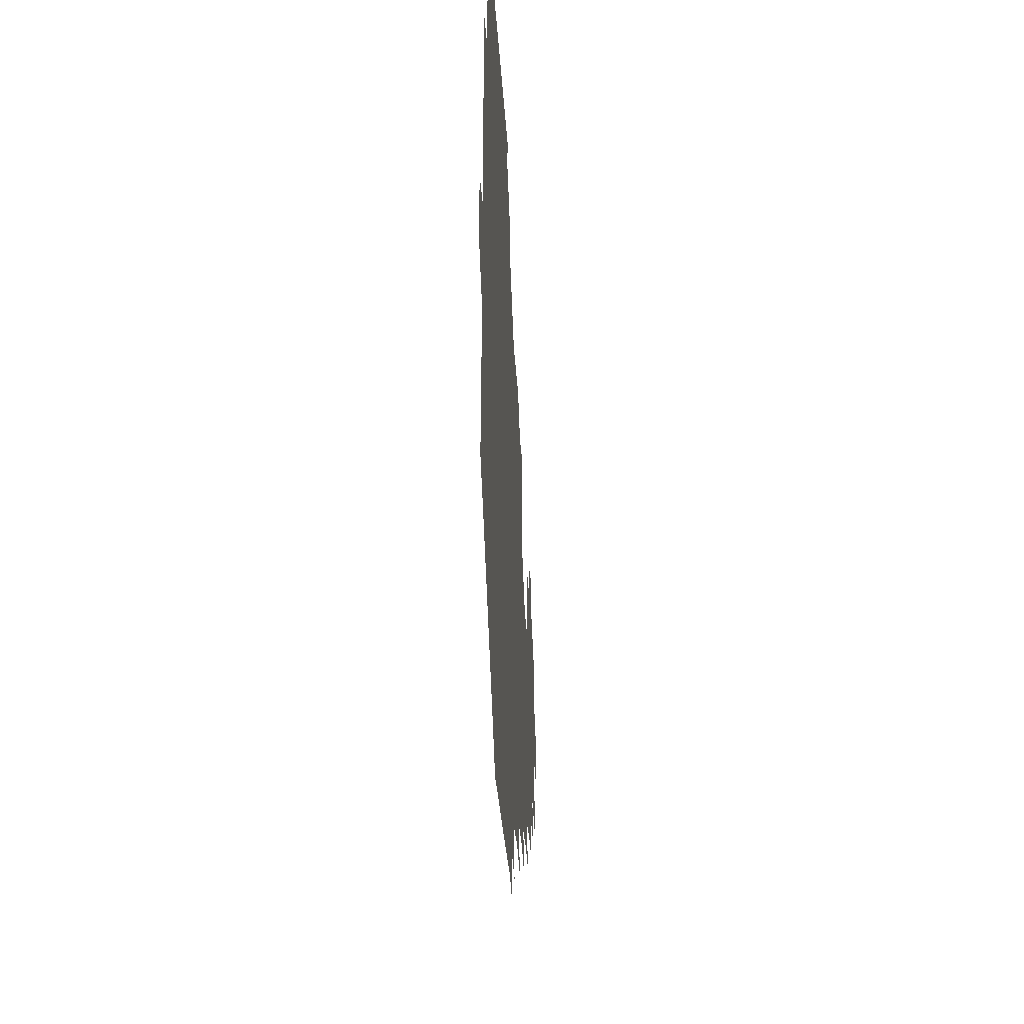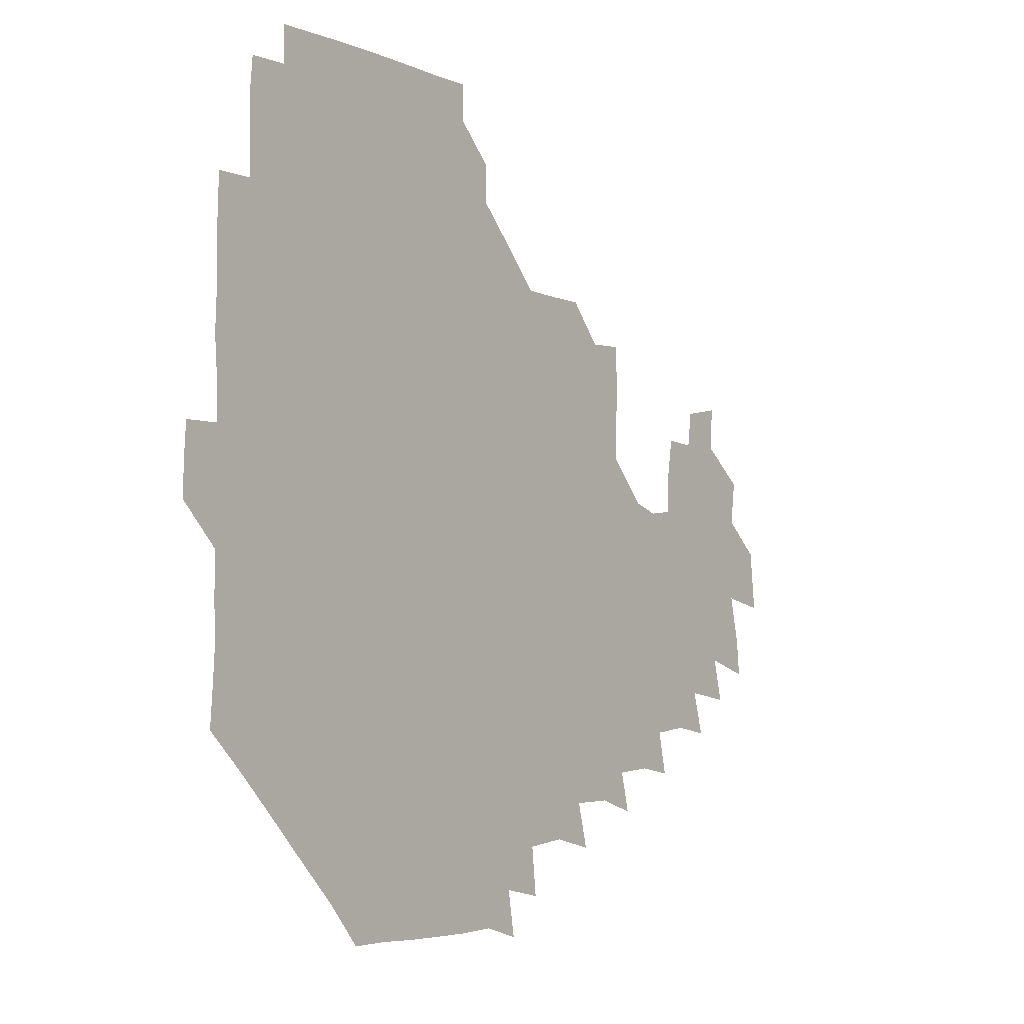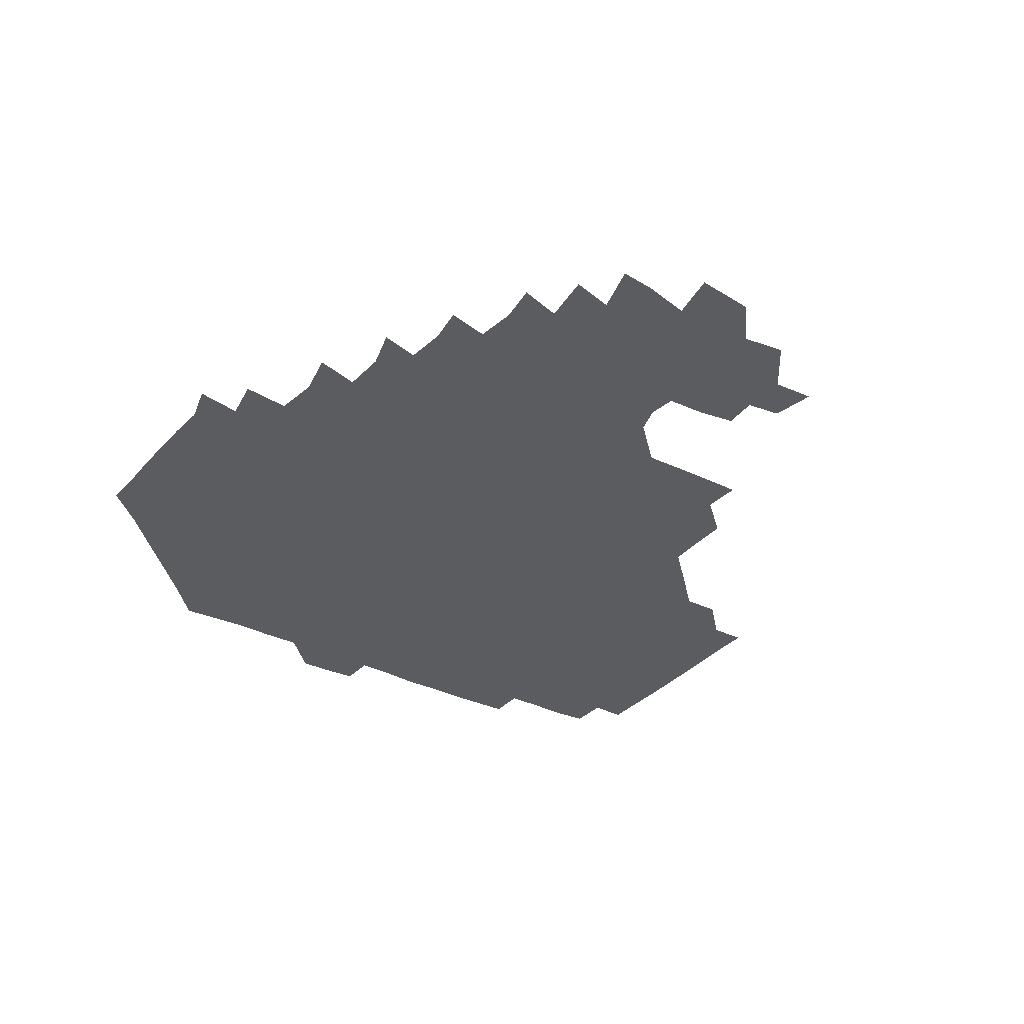
<metadata>
{"format":"obj","ext":"obj","renderer":"f3d","projection":"perspective","resolution":1024,"background":"white","views":[{"elev":-33.3,"azim":-86.6,"up":"+Y"},{"elev":-6.3,"azim":-53.2,"up":"+Y"},{"elev":-34.2,"azim":56.2,"up":"+Z"}]}
</metadata>
<code>
v 193.7 257 0
v 193.9 271 0
v 194.7 284.4 0
v 208.3 179.6 0
v 209.3 193.6 0
v 210.2 209 0
v 209.5 225 0
v 209.8 241.2 0
v 209.9 256.1 0
v 210.3 270.7 0
v 209.9 285 0
v 209.4 300.5 0
v 208.2 316.1 0
v 208.7 331.1 0
v 208.3 346.2 0
v 208.7 360.6 0
v 209 373.5 0
v 223 166.2 0
v 224.3 180.5 0
v 225.9 195.7 0
v 226.3 210.7 0
v 227.8 226.3 0
v 228.1 241.1 0
v 226.5 256 0
v 226.7 270.9 0
v 226.5 285.8 0
v 226.3 300.8 0
v 226.3 315.9 0
v 225.7 330.9 0
v 225.8 345.7 0
v 226 360.1 0
v 224.6 373.9 0
v 224.5 389.2 0
v 224.1 404.5 0
v 225.3 418.5 0
v 238.4 151.2 0
v 238.8 165.8 0
v 240.5 181 0
v 240.9 196 0
v 241.4 211 0
v 241.8 226 0
v 243.4 241.3 0
v 242 256.1 0
v 241.3 271 0
v 241.2 285.9 0
v 242.4 300.9 0
v 241.4 316 0
v 241.2 331 0
v 241.8 346 0
v 241.7 360.8 0
v 241.1 375.6 0
v 241.2 390.4 0
v 241.2 405.1 0
v 241.5 419.2 0
v 241.4 433.8 0
v 254.5 135.2 0
v 255.8 151.2 0
v 256.2 166.4 0
v 256.2 181.3 0
v 256.7 196.4 0
v 256.6 211.2 0
v 256.6 226.1 0
v 257.3 241.2 0
v 257 256 0
v 256.6 271 0
v 256.6 286 0
v 256.2 301.1 0
v 256.2 316.1 0
v 256.8 331.2 0
v 256.7 346.1 0
v 256.9 361 0
v 256.5 376 0
v 256.3 391 0
v 256.6 405.8 0
v 256.9 420.3 0
v 257.5 434.4 0
v 270.7 119.4 0
v 272.2 137 0
v 272.1 151.9 0
v 271.7 166.6 0
v 272.1 181.7 0
v 271.6 196.4 0
v 271.9 211.4 0
v 271.8 226.2 0
v 271.9 241.1 0
v 271.4 256 0
v 271.1 271 0
v 270.9 286.1 0
v 271.1 301.1 0
v 271.1 316.2 0
v 271.5 331.2 0
v 271.3 346.2 0
v 270.9 361.2 0
v 271.5 376.2 0
v 271.1 391.2 0
v 272 406.1 0
v 271.6 420.7 0
v 272.8 435.1 0
v 285.1 103.4 0
v 286.7 121.9 0
v 287.1 137.4 0
v 286.8 151.9 0
v 287.2 167.1 0
v 286.9 181.7 0
v 286.9 196.5 0
v 286.8 211.3 0
v 287 226.2 0
v 286.5 241 0
v 286.3 256 0
v 285.8 271.1 0
v 286.2 286 0
v 286 301.1 0
v 286 316.2 0
v 286.2 331.2 0
v 286.1 346.3 0
v 286.3 361.3 0
v 286.1 376.3 0
v 286.5 391.4 0
v 286.3 406.3 0
v 286.8 421.1 0
v 287.3 435.4 0
v 300.3 104.1 0
v 301.7 122.9 0
v 301.8 137.7 0
v 301.6 152.1 0
v 301.7 167.1 0
v 301.8 181.9 0
v 301.3 196.4 0
v 301.9 211.5 0
v 302.3 226.2 0
v 301.6 241 0
v 301.1 256 0
v 300.9 271 0
v 301.1 286 0
v 300.8 301.2 0
v 301.1 316.2 0
v 300.9 331.2 0
v 301.1 346.3 0
v 301.1 361.3 0
v 300.9 376.3 0
v 301.2 391.4 0
v 300.9 406.2 0
v 301.5 421.1 0
v 302 435.6 0
v 316.2 104.1 0
v 316.3 122.6 0
v 316.3 137.6 0
v 316.3 152.4 0
v 316.4 167.3 0
v 316.4 182 0
v 316.5 196.8 0
v 316.7 211.6 0
v 317.1 226.3 0
v 316.7 240.8 0
v 316.3 255.7 0
v 315.9 271 0
v 315.9 286.1 0
v 315.8 301.2 0
v 315.8 316.2 0
v 315.9 331.3 0
v 315.9 346.3 0
v 315.9 361.3 0
v 315.8 376.3 0
v 315.9 391.5 0
v 316.1 406.4 0
v 316.3 421.1 0
v 316.8 435.6 0
v 332.4 104.4 0
v 331.2 122.3 0
v 331 137.2 0
v 330.9 152.4 0
v 331 167.6 0
v 331 182 0
v 331.1 196.8 0
v 331.2 211.5 0
v 331.5 226.4 0
v 331.4 240.8 0
v 331.3 255.5 0
v 330.9 270.9 0
v 330.7 286.6 0
v 330.7 301.4 0
v 330.8 316.2 0
v 330.8 331.3 0
v 330.8 346.3 0
v 330.8 361.3 0
v 330.8 376.3 0
v 330.8 391.5 0
v 331 406.3 0
v 331.2 421.2 0
v 331.6 435.6 0
v 348.5 104.9 0
v 346.3 122.2 0
v 345.7 137.6 0
v 345.6 152.1 0
v 345.5 167.4 0
v 345.6 182.1 0
v 345.7 196.8 0
v 345.8 211.7 0
v 345.9 226.4 0
v 346.1 240.9 0
v 346 255.6 0
v 345.8 270.9 0
v 345.5 286.5 0
v 345.6 301.3 0
v 345.7 316.2 0
v 345.9 331.2 0
v 345.7 346.3 0
v 345.8 361.3 0
v 346 376.3 0
v 346.1 391.3 0
v 345.9 406.5 0
v 346.5 421.3 0
v 346.7 436.1 0
v 363.9 106 0
v 361.4 122.2 0
v 360.5 137.9 0
v 360.3 152.4 0
v 360 167.8 0
v 360.4 181.8 0
v 360.4 196.8 0
v 360.4 211.7 0
v 360.5 226.6 0
v 360.6 241 0
v 360.7 255.6 0
v 360.7 270.8 0
v 360.7 286 0
v 360.7 301.1 0
v 360.8 316.1 0
v 360.9 331.2 0
v 360.9 346.2 0
v 361 361.2 0
v 361.3 376.2 0
v 361.5 391.3 0
v 361.8 406.4 0
v 379.9 101.8 0
v 376.6 120.2 0
v 375.1 138.3 0
v 374.7 153 0
v 374.6 167.7 0
v 374.5 182.8 0
v 374.9 197 0
v 374.8 212.2 0
v 374.9 226.7 0
v 374.9 241.2 0
v 375.3 255.8 0
v 375.5 270.7 0
v 375.6 285.6 0
v 375.7 300.6 0
v 375.8 315.9 0
v 375.9 331.1 0
v 376 346.1 0
v 376.2 361 0
v 376.7 376 0
v 394.4 117.2 0
v 392.2 136.6 0
v 389.2 153.6 0
v 388.9 168.1 0
v 389.1 182.7 0
v 388.9 197.7 0
v 388.7 212.7 0
v 388.8 227 0
v 389.1 241.3 0
v 389.5 255.8 0
v 389.9 270.6 0
v 390.1 285.3 0
v 390.4 300.5 0
v 390.6 315.7 0
v 390.8 330.9 0
v 391 345.8 0
v 391.7 360.6 0
v 410.5 139.2 0
v 406 154.1 0
v 404.7 167.8 0
v 404.5 182.3 0
v 403.7 197.5 0
v 403.4 212.4 0
v 404.3 226.6 0
v 404 241.4 0
v 403.9 256 0
v 404.4 270.6 0
v 404.8 285.5 0
v 404.9 300.3 0
v 405.4 315.6 0
v 405.4 330.5 0
v 405.8 345.4 0
v 407.3 360.5 0
v 429.2 135.4 0
v 424.4 153.5 0
v 420.1 168.2 0
v 420.2 182 0
v 418.9 197.3 0
v 417.3 212.8 0
v 418.3 226.8 0
v 418.6 241.4 0
v 419.1 256.1 0
v 419.2 270.8 0
v 419.1 285.5 0
v 419.4 300.2 0
v 420.2 315.4 0
v 420.2 330.3 0
v 420.9 345.2 0
v 423 360.8 0
v 442.7 154.5 0
v 439 167.7 0
v 437.2 181.5 0
v 435.4 196.9 0
v 432.5 212.9 0
v 432.1 227.2 0
v 432.4 241.6 0
v 433.6 256.1 0
v 433.7 270.7 0
v 433.4 285.3 0
v 434.7 299.8 0
v 435.4 315.2 0
v 435.8 330.5 0
v 437.1 345 0
v 459.7 149.8 0
v 455.6 166 0
v 452.7 181.2 0
v 451.9 195.7 0
v 449.2 212.1 0
v 447.5 227.2 0
v 447.7 241.5 0
v 448.7 256 0
v 448.4 270.6 0
v 450 284.6 0
v 452.3 298 0
v 452.8 316.2 0
v 453 332.2 0
v 453 346.2 0
v 472.6 167.8 0
v 468.4 182.5 0
v 465.9 197.1 0
v 465.1 211.5 0
v 462.9 227.1 0
v 462.2 241.3 0
v 464 255 0
v 465.8 268.6 0
v 469.2 280.6 0
v 488.3 165.7 0
v 484.4 183.1 0
v 480.8 198.3 0
v 477.7 213.8 0
v 476.4 227.8 0
v 475.6 241.7 0
v 476 254.5 0
v 477.4 266.7 0
v 480.5 277.3 0
v 501.2 185.4 0
v 497.1 199.4 0
v 494.8 213.8 0
v 492.3 227.6 0
v 491.6 241.4 0
v 491 254.5 0
v 491.2 266.7 0
v 492 279 0
v 492.7 294.9 0
v 495.2 310.7 0
v 517.6 183.3 0
v 512.6 200.8 0
v 511.7 214 0
v 508.6 227.7 0
v 507.5 241.4 0
v 507.5 255.6 0
v 507.8 269.7 0
v 507.4 283.4 0
v 507.8 296.7 0
v 509.2 310.2 0
v 511.1 324.5 0
v 533.8 198.4 0
v 529.4 215.8 0
v 527.4 228.4 0
v 525.6 242.2 0
v 524.8 255.7 0
v 524.5 269.6 0
v 524.6 283.8 0
v 526.8 297.8 0
v 527.9 310.8 0
v 528.8 328.2 0
v 550 210.4 0
v 548.5 224.8 0
v 544.1 244.4 0
v 543.3 255.4 0
v 543.2 267.4 0
v 544.8 279 0
v 547.2 296.4 0
v 563.8 241.1 0
v 562.5 252.9 0
v 561.2 265.4 0
f 8 9 1
f 1 9 2
f 9 10 2
f 2 10 3
f 10 11 3
f 18 19 4
f 4 19 5
f 19 20 5
f 5 20 6
f 20 21 6
f 6 21 7
f 21 22 7
f 7 22 8
f 22 23 8
f 8 23 9
f 23 24 9
f 9 24 10
f 24 25 10
f 10 25 11
f 25 26 11
f 11 26 12
f 26 27 12
f 12 27 13
f 27 28 13
f 13 28 14
f 28 29 14
f 14 29 15
f 29 30 15
f 15 30 16
f 30 31 16
f 16 31 17
f 31 32 17
f 36 37 18
f 18 37 19
f 37 38 19
f 19 38 20
f 38 39 20
f 20 39 21
f 39 40 21
f 21 40 22
f 40 41 22
f 22 41 23
f 41 42 23
f 23 42 24
f 42 43 24
f 24 43 25
f 43 44 25
f 25 44 26
f 44 45 26
f 26 45 27
f 45 46 27
f 27 46 28
f 46 47 28
f 28 47 29
f 47 48 29
f 29 48 30
f 48 49 30
f 30 49 31
f 49 50 31
f 31 50 32
f 50 51 32
f 32 51 33
f 51 52 33
f 33 52 34
f 52 53 34
f 34 53 35
f 53 54 35
f 56 57 36
f 36 57 37
f 57 58 37
f 37 58 38
f 58 59 38
f 38 59 39
f 59 60 39
f 39 60 40
f 60 61 40
f 40 61 41
f 61 62 41
f 41 62 42
f 62 63 42
f 42 63 43
f 63 64 43
f 43 64 44
f 64 65 44
f 44 65 45
f 65 66 45
f 45 66 46
f 66 67 46
f 46 67 47
f 67 68 47
f 47 68 48
f 68 69 48
f 48 69 49
f 69 70 49
f 49 70 50
f 70 71 50
f 50 71 51
f 71 72 51
f 51 72 52
f 72 73 52
f 52 73 53
f 73 74 53
f 53 74 54
f 74 75 54
f 54 75 55
f 75 76 55
f 77 78 56
f 56 78 57
f 78 79 57
f 57 79 58
f 79 80 58
f 58 80 59
f 80 81 59
f 59 81 60
f 81 82 60
f 60 82 61
f 82 83 61
f 61 83 62
f 83 84 62
f 62 84 63
f 84 85 63
f 63 85 64
f 85 86 64
f 64 86 65
f 86 87 65
f 65 87 66
f 87 88 66
f 66 88 67
f 88 89 67
f 67 89 68
f 89 90 68
f 68 90 69
f 90 91 69
f 69 91 70
f 91 92 70
f 70 92 71
f 92 93 71
f 71 93 72
f 93 94 72
f 72 94 73
f 94 95 73
f 73 95 74
f 95 96 74
f 74 96 75
f 96 97 75
f 75 97 76
f 97 98 76
f 99 100 77
f 77 100 78
f 100 101 78
f 78 101 79
f 101 102 79
f 79 102 80
f 102 103 80
f 80 103 81
f 103 104 81
f 81 104 82
f 104 105 82
f 82 105 83
f 105 106 83
f 83 106 84
f 106 107 84
f 84 107 85
f 107 108 85
f 85 108 86
f 108 109 86
f 86 109 87
f 109 110 87
f 87 110 88
f 110 111 88
f 88 111 89
f 111 112 89
f 89 112 90
f 112 113 90
f 90 113 91
f 113 114 91
f 91 114 92
f 114 115 92
f 92 115 93
f 115 116 93
f 93 116 94
f 116 117 94
f 94 117 95
f 117 118 95
f 95 118 96
f 118 119 96
f 96 119 97
f 119 120 97
f 97 120 98
f 120 121 98
f 99 122 100
f 122 123 100
f 100 123 101
f 123 124 101
f 101 124 102
f 124 125 102
f 102 125 103
f 125 126 103
f 103 126 104
f 126 127 104
f 104 127 105
f 127 128 105
f 105 128 106
f 128 129 106
f 106 129 107
f 129 130 107
f 107 130 108
f 130 131 108
f 108 131 109
f 131 132 109
f 109 132 110
f 132 133 110
f 110 133 111
f 133 134 111
f 111 134 112
f 134 135 112
f 112 135 113
f 135 136 113
f 113 136 114
f 136 137 114
f 114 137 115
f 137 138 115
f 115 138 116
f 138 139 116
f 116 139 117
f 139 140 117
f 117 140 118
f 140 141 118
f 118 141 119
f 141 142 119
f 119 142 120
f 142 143 120
f 120 143 121
f 143 144 121
f 122 145 123
f 145 146 123
f 123 146 124
f 146 147 124
f 124 147 125
f 147 148 125
f 125 148 126
f 148 149 126
f 126 149 127
f 149 150 127
f 127 150 128
f 150 151 128
f 128 151 129
f 151 152 129
f 129 152 130
f 152 153 130
f 130 153 131
f 153 154 131
f 131 154 132
f 154 155 132
f 132 155 133
f 155 156 133
f 133 156 134
f 156 157 134
f 134 157 135
f 157 158 135
f 135 158 136
f 158 159 136
f 136 159 137
f 159 160 137
f 137 160 138
f 160 161 138
f 138 161 139
f 161 162 139
f 139 162 140
f 162 163 140
f 140 163 141
f 163 164 141
f 141 164 142
f 164 165 142
f 142 165 143
f 165 166 143
f 143 166 144
f 166 167 144
f 145 168 146
f 168 169 146
f 146 169 147
f 169 170 147
f 147 170 148
f 170 171 148
f 148 171 149
f 171 172 149
f 149 172 150
f 172 173 150
f 150 173 151
f 173 174 151
f 151 174 152
f 174 175 152
f 152 175 153
f 175 176 153
f 153 176 154
f 176 177 154
f 154 177 155
f 177 178 155
f 155 178 156
f 178 179 156
f 156 179 157
f 179 180 157
f 157 180 158
f 180 181 158
f 158 181 159
f 181 182 159
f 159 182 160
f 182 183 160
f 160 183 161
f 183 184 161
f 161 184 162
f 184 185 162
f 162 185 163
f 185 186 163
f 163 186 164
f 186 187 164
f 164 187 165
f 187 188 165
f 165 188 166
f 188 189 166
f 166 189 167
f 189 190 167
f 168 191 169
f 191 192 169
f 169 192 170
f 192 193 170
f 170 193 171
f 193 194 171
f 171 194 172
f 194 195 172
f 172 195 173
f 195 196 173
f 173 196 174
f 196 197 174
f 174 197 175
f 197 198 175
f 175 198 176
f 198 199 176
f 176 199 177
f 199 200 177
f 177 200 178
f 200 201 178
f 178 201 179
f 201 202 179
f 179 202 180
f 202 203 180
f 180 203 181
f 203 204 181
f 181 204 182
f 204 205 182
f 182 205 183
f 205 206 183
f 183 206 184
f 206 207 184
f 184 207 185
f 207 208 185
f 185 208 186
f 208 209 186
f 186 209 187
f 209 210 187
f 187 210 188
f 210 211 188
f 188 211 189
f 211 212 189
f 189 212 190
f 212 213 190
f 191 214 192
f 214 215 192
f 192 215 193
f 215 216 193
f 193 216 194
f 216 217 194
f 194 217 195
f 217 218 195
f 195 218 196
f 218 219 196
f 196 219 197
f 219 220 197
f 197 220 198
f 220 221 198
f 198 221 199
f 221 222 199
f 199 222 200
f 222 223 200
f 200 223 201
f 223 224 201
f 201 224 202
f 224 225 202
f 202 225 203
f 225 226 203
f 203 226 204
f 226 227 204
f 204 227 205
f 227 228 205
f 205 228 206
f 228 229 206
f 206 229 207
f 229 230 207
f 207 230 208
f 230 231 208
f 208 231 209
f 231 232 209
f 209 232 210
f 232 233 210
f 210 233 211
f 233 234 211
f 211 234 212
f 214 235 215
f 235 236 215
f 215 236 216
f 236 237 216
f 216 237 217
f 237 238 217
f 217 238 218
f 238 239 218
f 218 239 219
f 239 240 219
f 219 240 220
f 240 241 220
f 220 241 221
f 241 242 221
f 221 242 222
f 242 243 222
f 222 243 223
f 243 244 223
f 223 244 224
f 244 245 224
f 224 245 225
f 245 246 225
f 225 246 226
f 246 247 226
f 226 247 227
f 247 248 227
f 227 248 228
f 248 249 228
f 228 249 229
f 249 250 229
f 229 250 230
f 250 251 230
f 230 251 231
f 251 252 231
f 231 252 232
f 252 253 232
f 232 253 233
f 236 254 237
f 254 255 237
f 237 255 238
f 255 256 238
f 238 256 239
f 256 257 239
f 239 257 240
f 257 258 240
f 240 258 241
f 258 259 241
f 241 259 242
f 259 260 242
f 242 260 243
f 260 261 243
f 243 261 244
f 261 262 244
f 244 262 245
f 262 263 245
f 245 263 246
f 263 264 246
f 246 264 247
f 264 265 247
f 247 265 248
f 265 266 248
f 248 266 249
f 266 267 249
f 249 267 250
f 267 268 250
f 250 268 251
f 268 269 251
f 251 269 252
f 269 270 252
f 252 270 253
f 255 271 256
f 271 272 256
f 256 272 257
f 272 273 257
f 257 273 258
f 273 274 258
f 258 274 259
f 274 275 259
f 259 275 260
f 275 276 260
f 260 276 261
f 276 277 261
f 261 277 262
f 277 278 262
f 262 278 263
f 278 279 263
f 263 279 264
f 279 280 264
f 264 280 265
f 280 281 265
f 265 281 266
f 281 282 266
f 266 282 267
f 282 283 267
f 267 283 268
f 283 284 268
f 268 284 269
f 284 285 269
f 269 285 270
f 285 286 270
f 271 287 272
f 287 288 272
f 272 288 273
f 288 289 273
f 273 289 274
f 289 290 274
f 274 290 275
f 290 291 275
f 275 291 276
f 291 292 276
f 276 292 277
f 292 293 277
f 277 293 278
f 293 294 278
f 278 294 279
f 294 295 279
f 279 295 280
f 295 296 280
f 280 296 281
f 296 297 281
f 281 297 282
f 297 298 282
f 282 298 283
f 298 299 283
f 283 299 284
f 299 300 284
f 284 300 285
f 300 301 285
f 285 301 286
f 301 302 286
f 288 303 289
f 303 304 289
f 289 304 290
f 304 305 290
f 290 305 291
f 305 306 291
f 291 306 292
f 306 307 292
f 292 307 293
f 307 308 293
f 293 308 294
f 308 309 294
f 294 309 295
f 309 310 295
f 295 310 296
f 310 311 296
f 296 311 297
f 311 312 297
f 297 312 298
f 312 313 298
f 298 313 299
f 313 314 299
f 299 314 300
f 314 315 300
f 300 315 301
f 315 316 301
f 301 316 302
f 303 317 304
f 317 318 304
f 304 318 305
f 318 319 305
f 305 319 306
f 319 320 306
f 306 320 307
f 320 321 307
f 307 321 308
f 321 322 308
f 308 322 309
f 322 323 309
f 309 323 310
f 323 324 310
f 310 324 311
f 324 325 311
f 311 325 312
f 325 326 312
f 312 326 313
f 326 327 313
f 313 327 314
f 327 328 314
f 314 328 315
f 328 329 315
f 315 329 316
f 329 330 316
f 318 331 319
f 331 332 319
f 319 332 320
f 332 333 320
f 320 333 321
f 333 334 321
f 321 334 322
f 334 335 322
f 322 335 323
f 335 336 323
f 323 336 324
f 336 337 324
f 324 337 325
f 337 338 325
f 325 338 326
f 338 339 326
f 326 339 327
f 331 340 332
f 340 341 332
f 332 341 333
f 341 342 333
f 333 342 334
f 342 343 334
f 334 343 335
f 343 344 335
f 335 344 336
f 344 345 336
f 336 345 337
f 345 346 337
f 337 346 338
f 346 347 338
f 338 347 339
f 347 348 339
f 341 349 342
f 349 350 342
f 342 350 343
f 350 351 343
f 343 351 344
f 351 352 344
f 344 352 345
f 352 353 345
f 345 353 346
f 353 354 346
f 346 354 347
f 354 355 347
f 347 355 348
f 355 356 348
f 349 359 350
f 359 360 350
f 350 360 351
f 360 361 351
f 351 361 352
f 361 362 352
f 352 362 353
f 362 363 353
f 353 363 354
f 363 364 354
f 354 364 355
f 364 365 355
f 355 365 356
f 365 366 356
f 356 366 357
f 366 367 357
f 357 367 358
f 367 368 358
f 360 370 361
f 370 371 361
f 361 371 362
f 371 372 362
f 362 372 363
f 372 373 363
f 363 373 364
f 373 374 364
f 364 374 365
f 374 375 365
f 365 375 366
f 375 376 366
f 366 376 367
f 376 377 367
f 367 377 368
f 377 378 368
f 368 378 369
f 378 379 369
f 371 380 372
f 380 381 372
f 372 381 373
f 381 382 373
f 373 382 374
f 382 383 374
f 374 383 375
f 383 384 375
f 375 384 376
f 384 385 376
f 376 385 377
f 385 386 377
f 377 386 378
f 382 387 383
f 387 388 383
f 383 388 384
f 388 389 384
f 384 389 385

</code>
